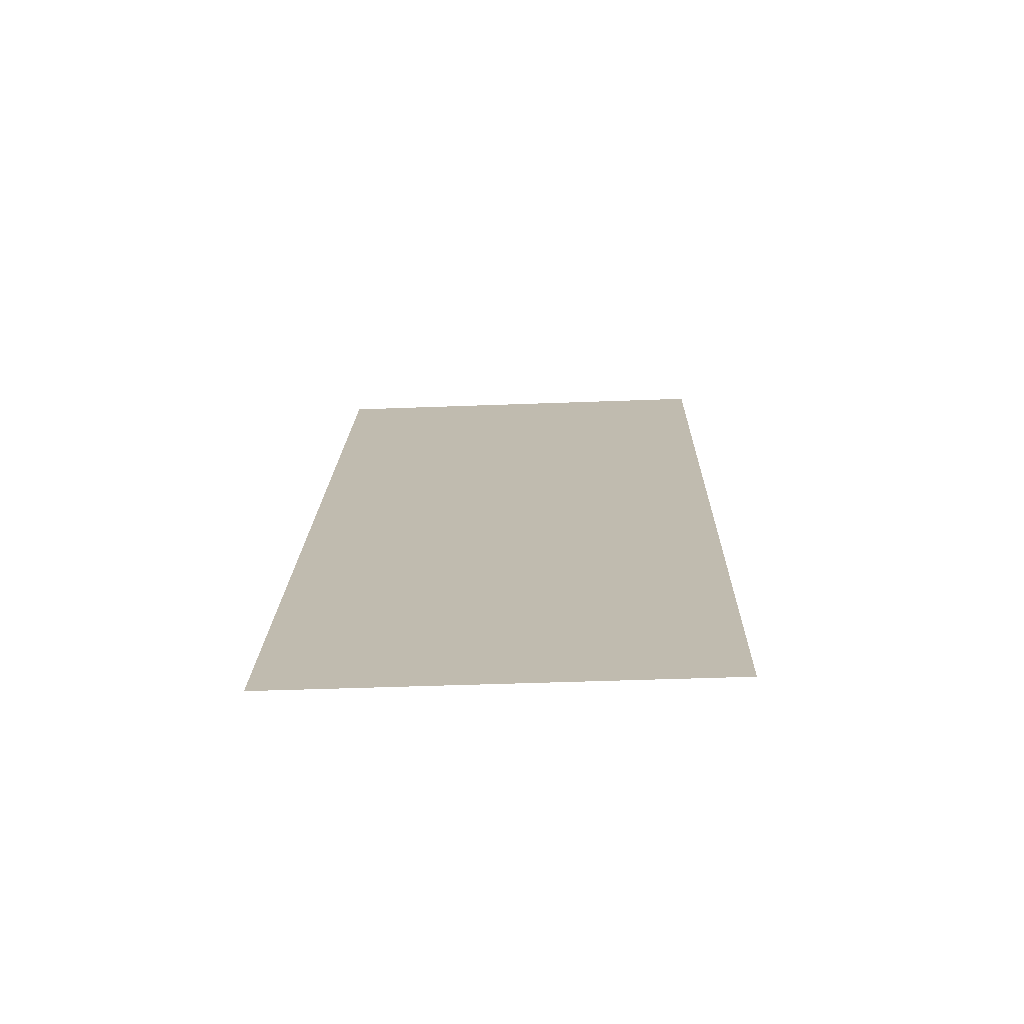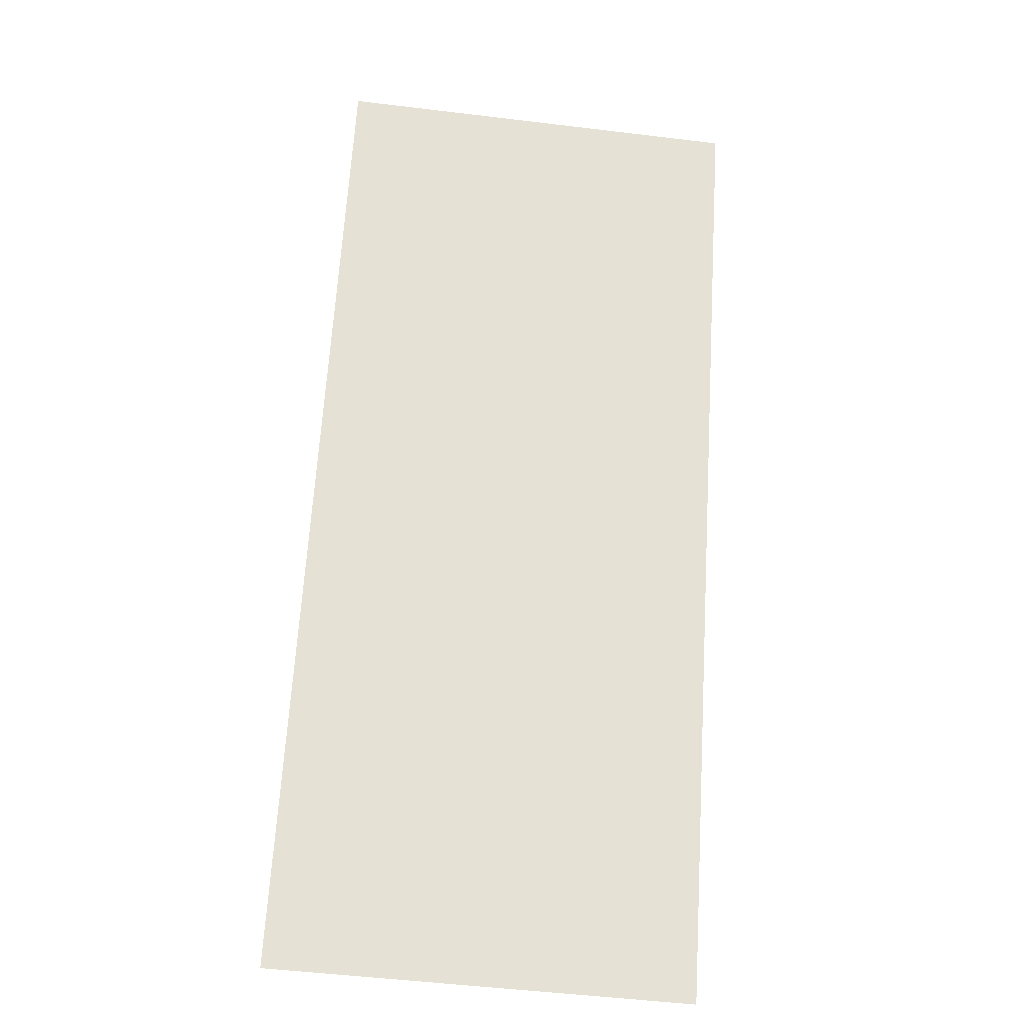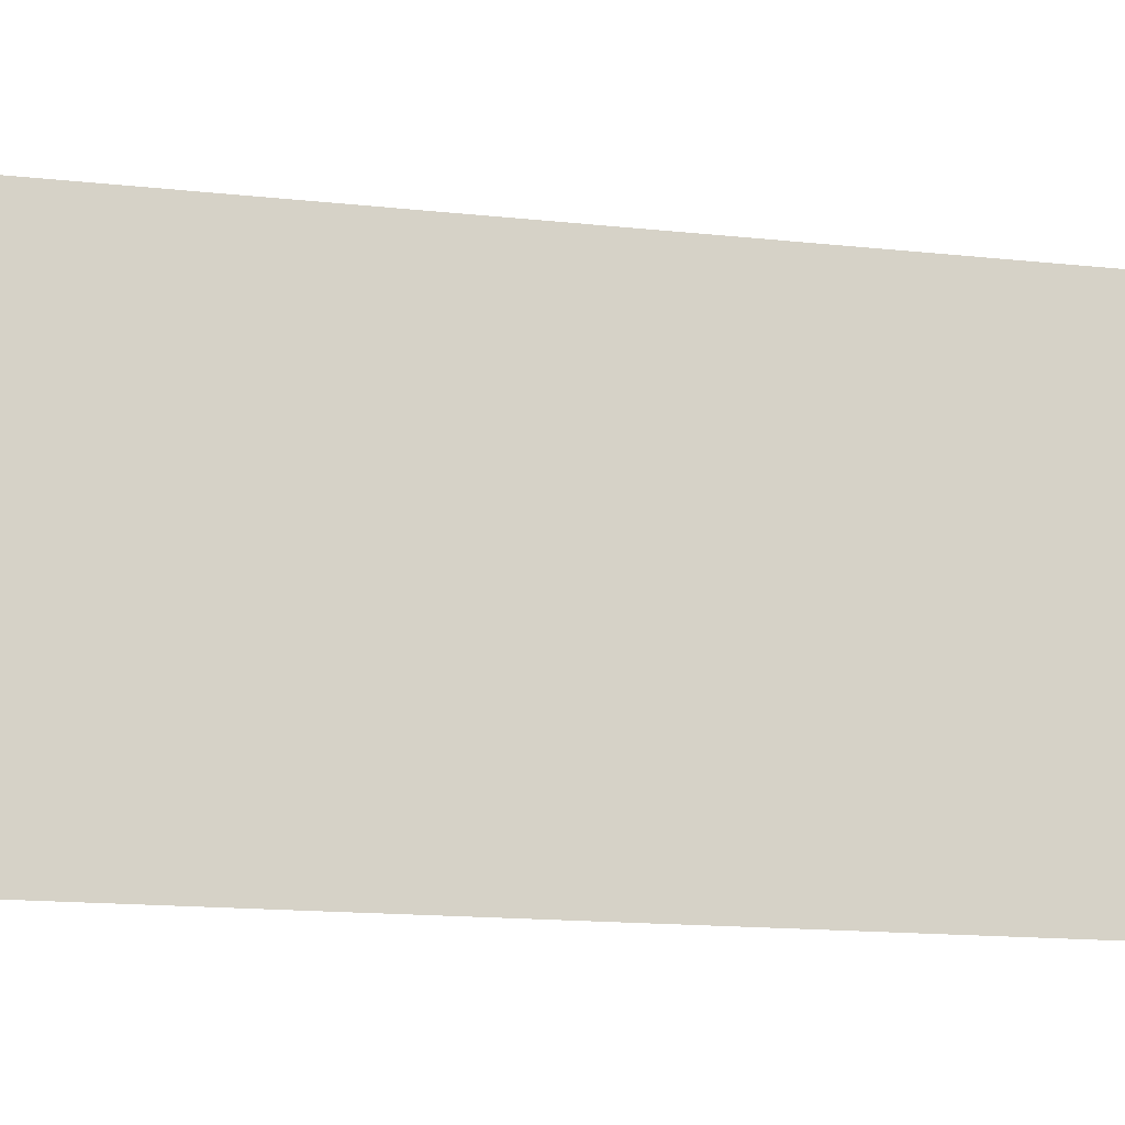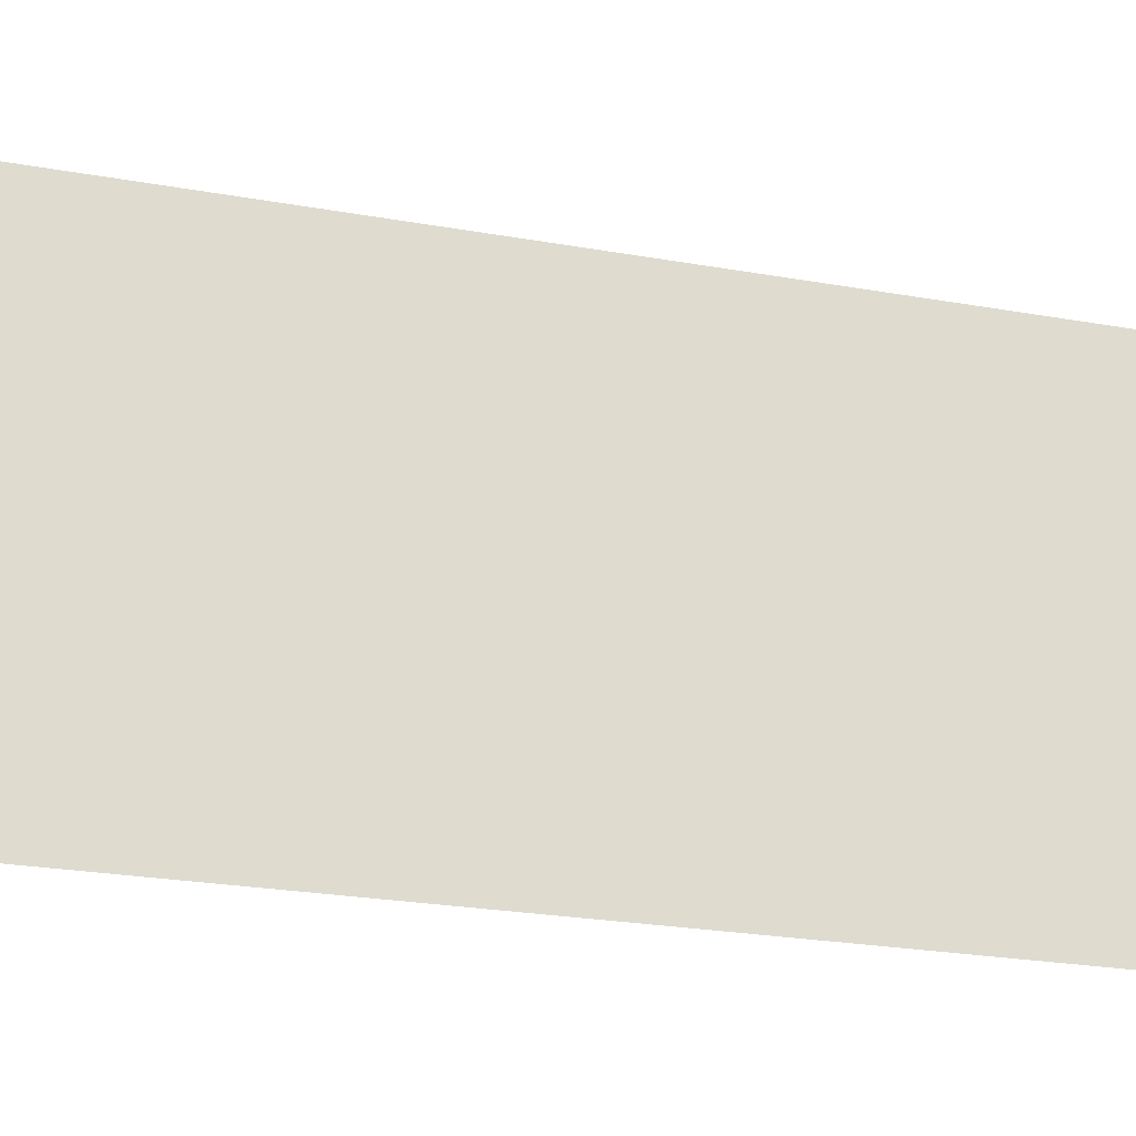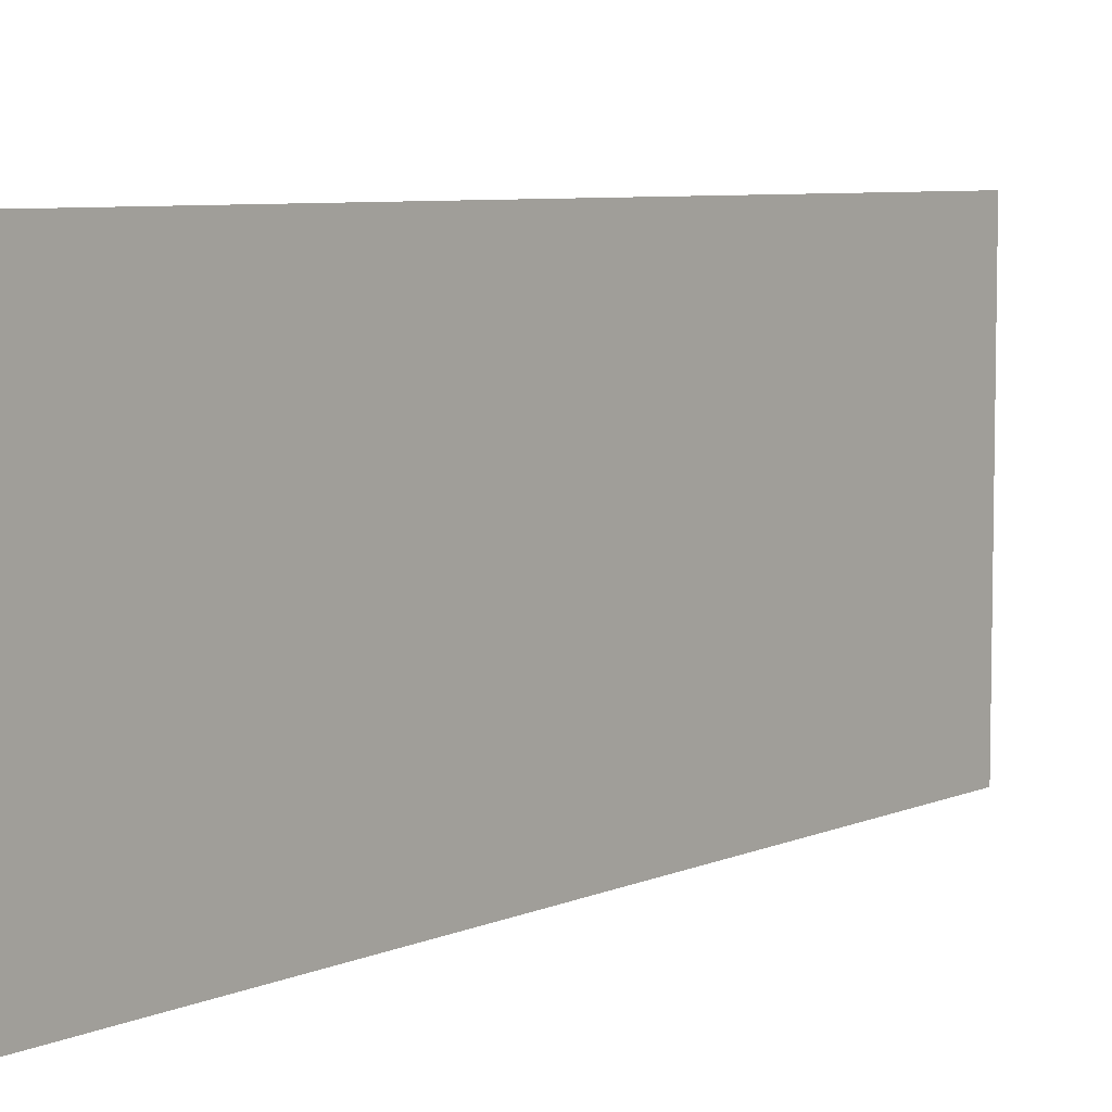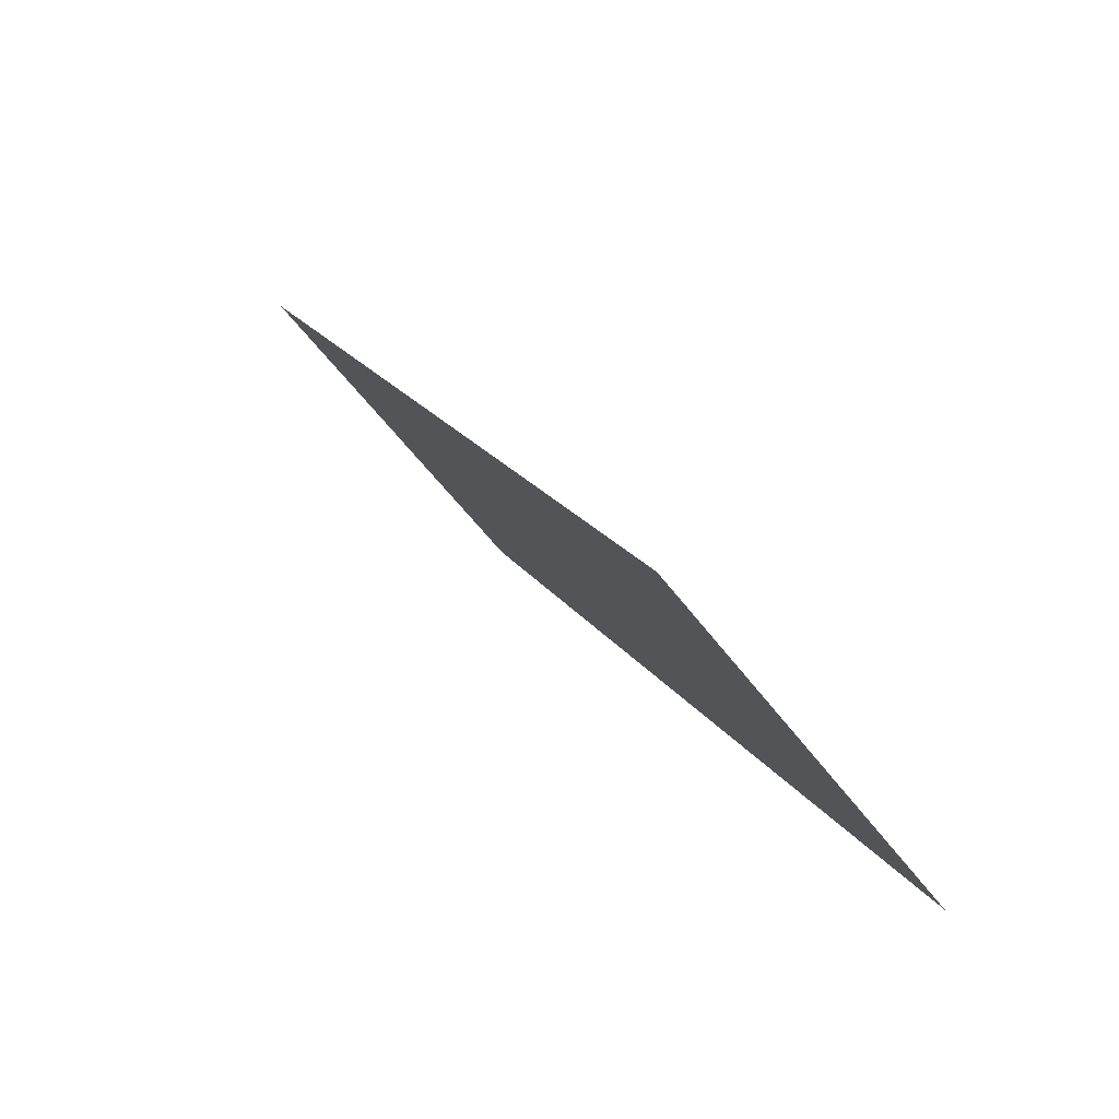
<metadata>
{"format":"obj","ext":"obj","renderer":"f3d","projection":"perspective","resolution":1024,"background":"white","views":[{"elev":-45.4,"azim":92.5,"up":"+Z"},{"elev":-52.4,"azim":-97.4,"up":"+Z"},{"elev":-14.2,"azim":47.8,"up":"+Y"},{"elev":-22.7,"azim":44.2,"up":"+Y"},{"elev":6.6,"azim":9.7,"up":"+Y"},{"elev":-54.0,"azim":35.5,"up":"+Z"}]}
</metadata>
<code>
o Bistro_Research_Exterior_Paris_Building_01_paris_buildi_51bae42
v 1.754 23.59 -13.13
v 1.754 22.86 -13.13
v 0.927 23.59 -11.59
v 0.927 22.86 -11.59
f 1 2 3
f 2 4 3

</code>
